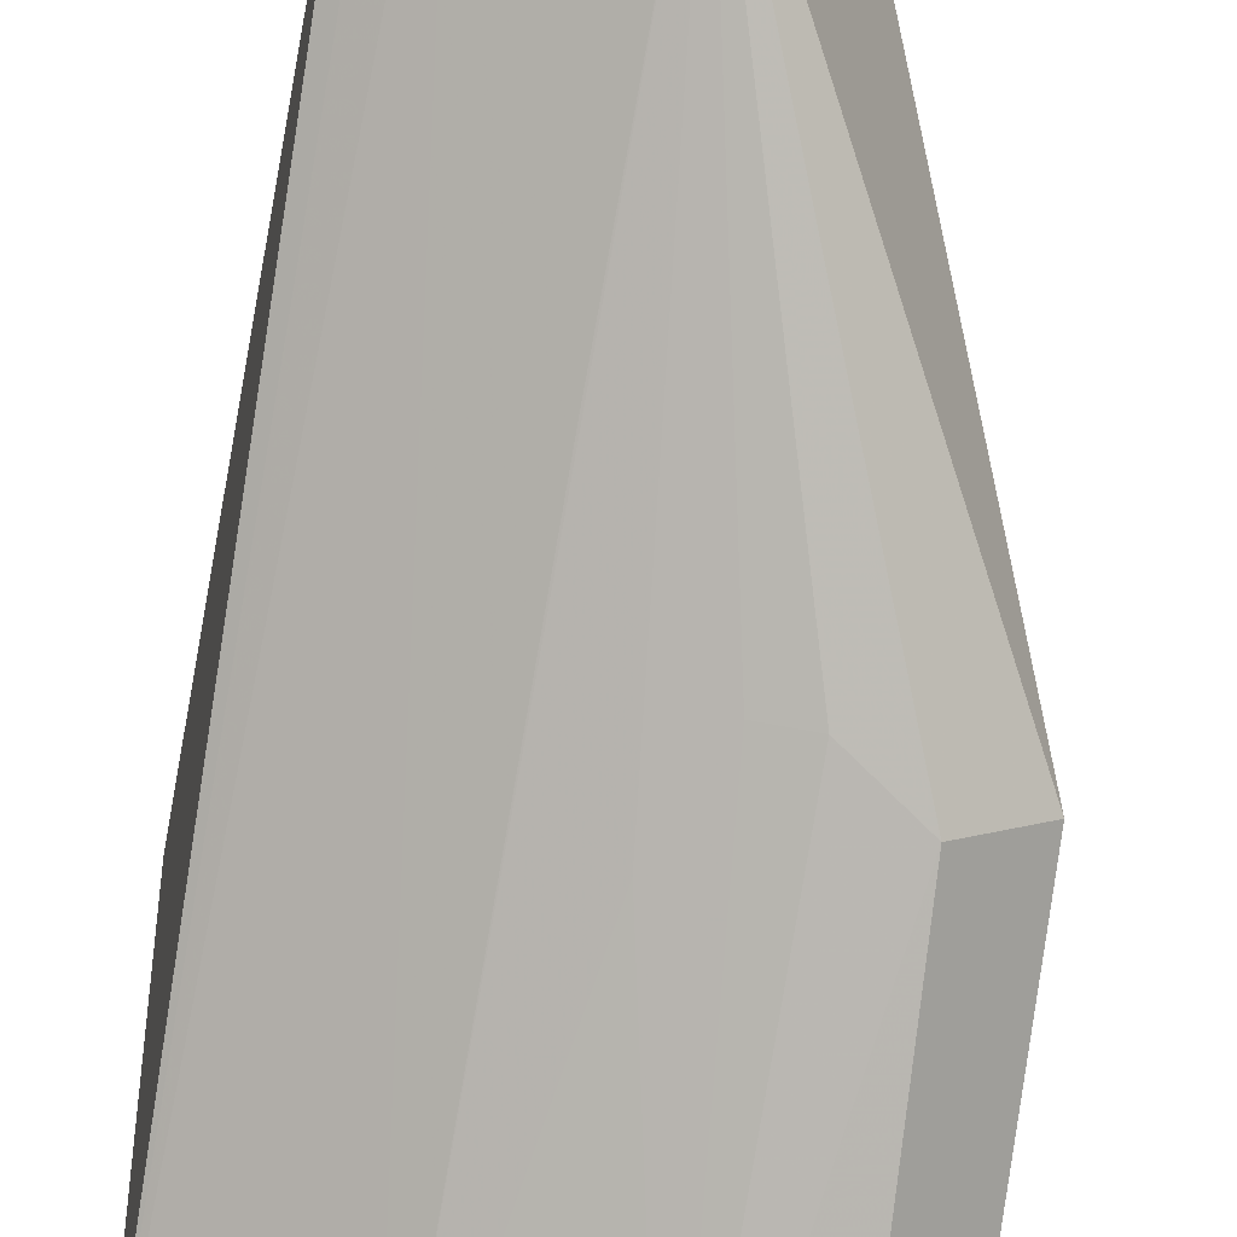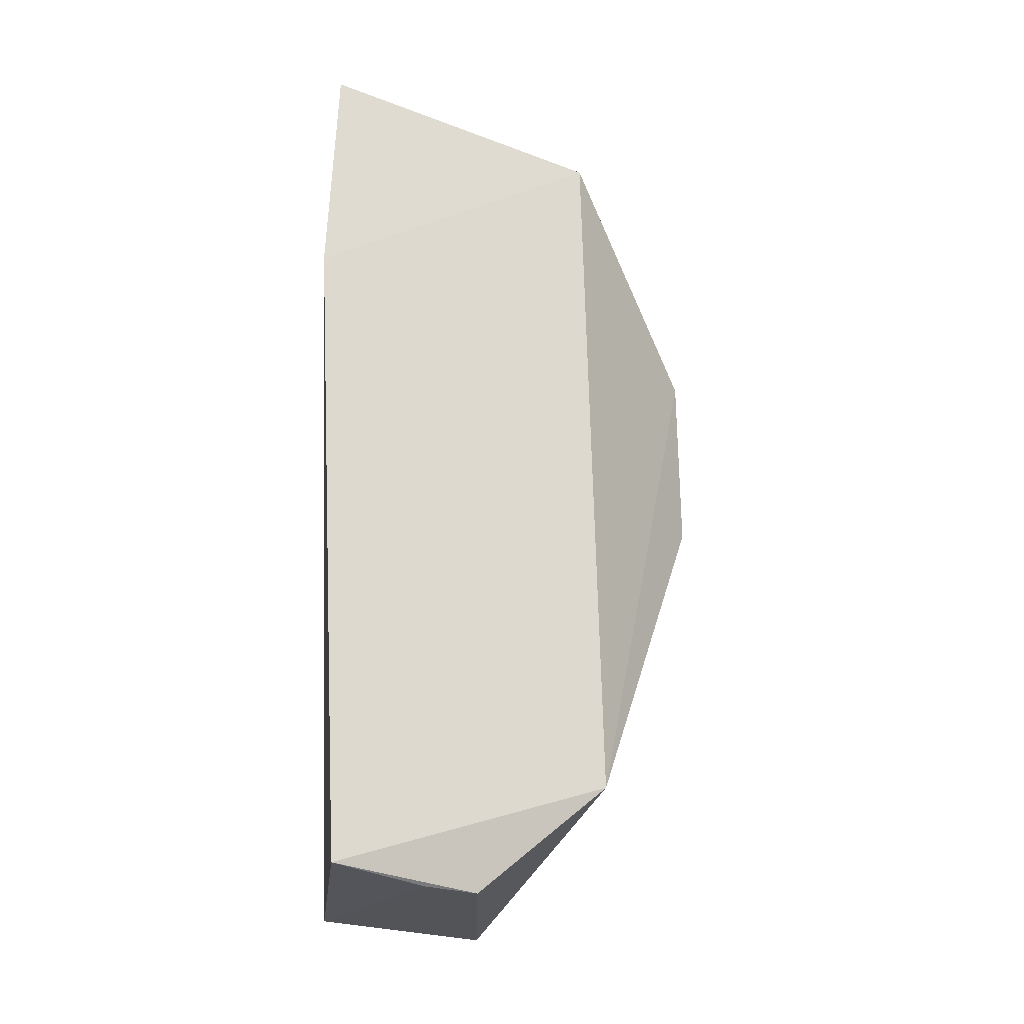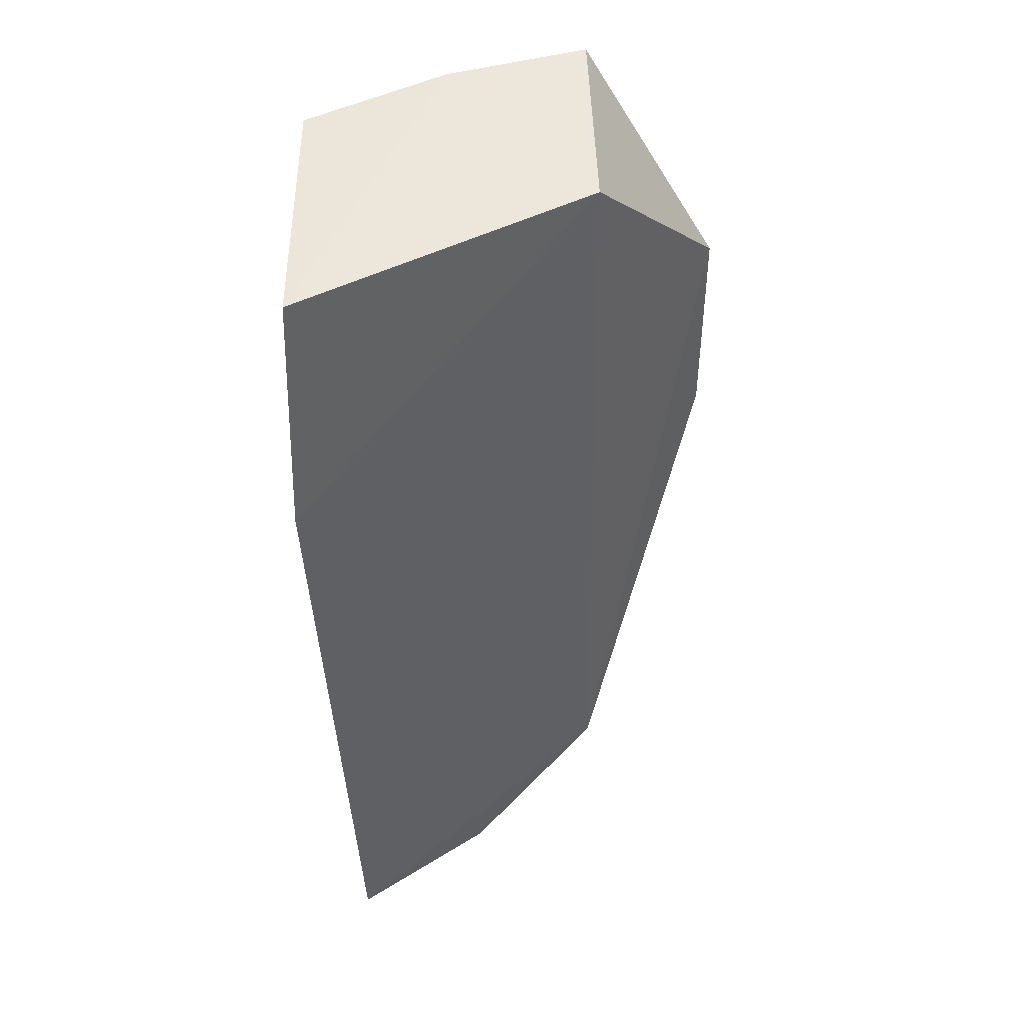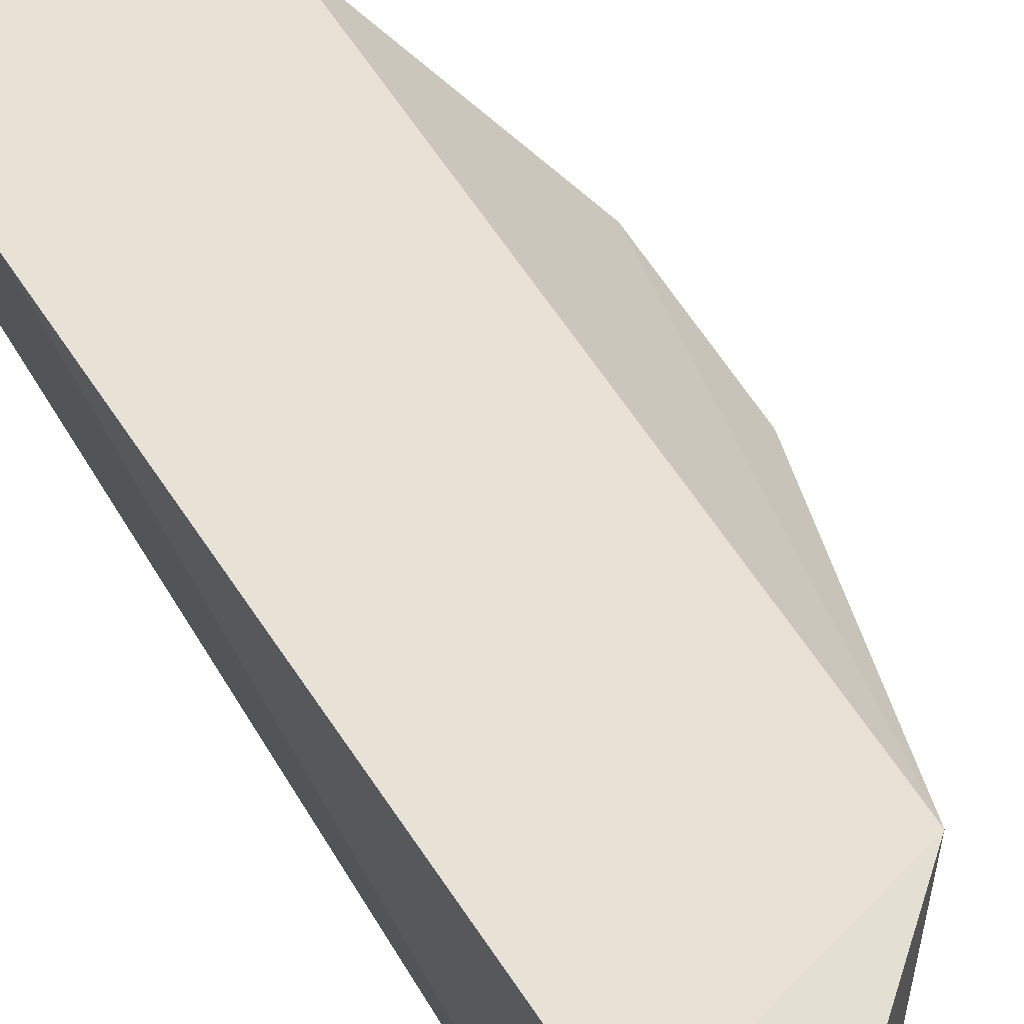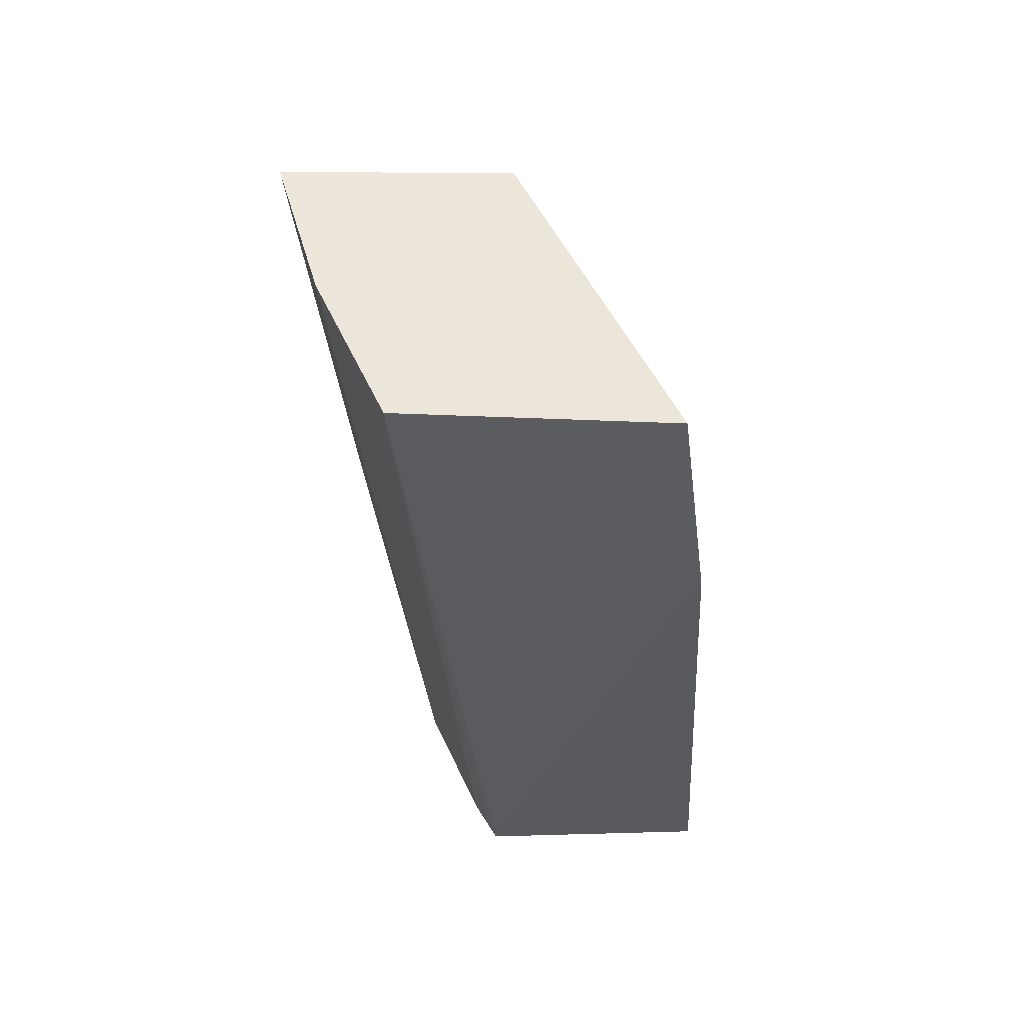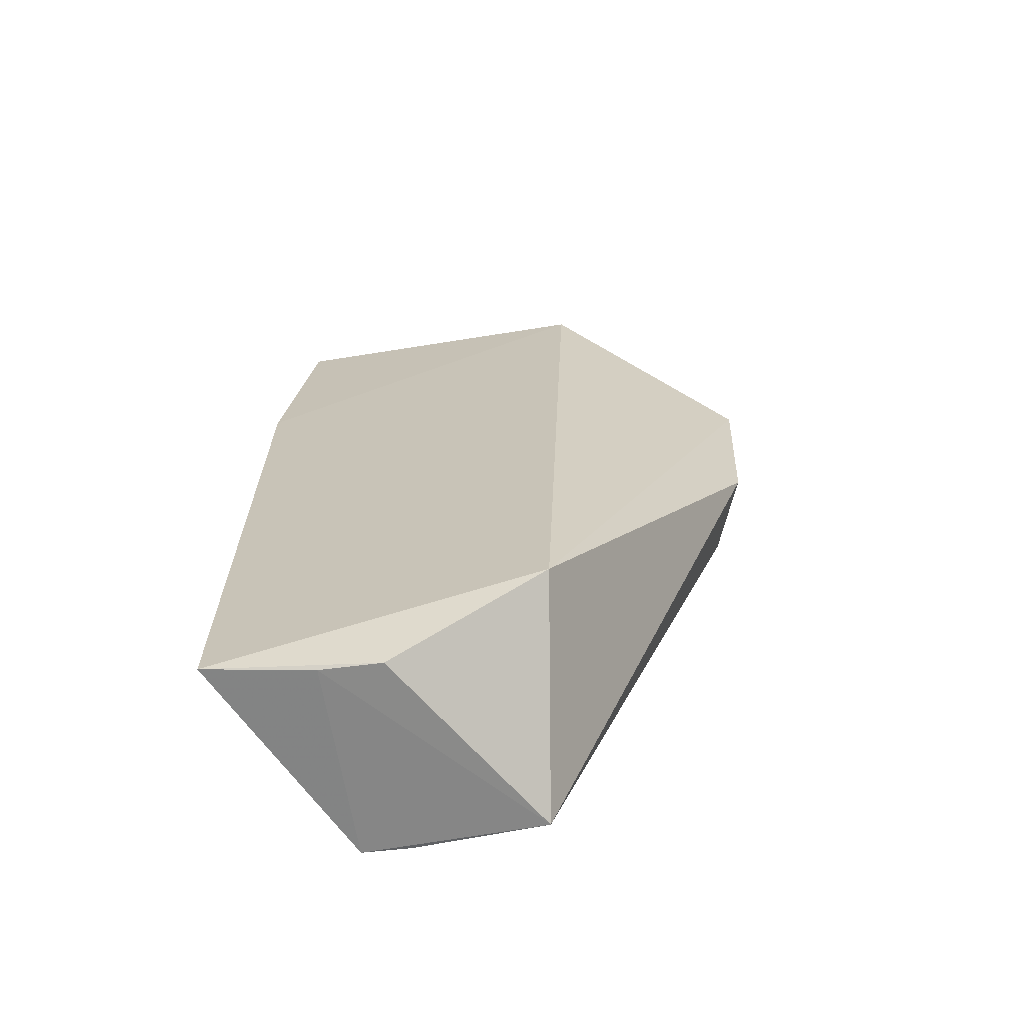
<metadata>
{"format":"obj","ext":"obj","renderer":"f3d","projection":"perspective","resolution":1024,"background":"white","views":[{"elev":-78.2,"azim":-8.5,"up":"+Z"},{"elev":-24.7,"azim":-7.1,"up":"+Y"},{"elev":49.1,"azim":-4.2,"up":"+Y"},{"elev":58.6,"azim":-29.4,"up":"+Z"},{"elev":56.9,"azim":-92.3,"up":"+Y"},{"elev":-63.8,"azim":34.2,"up":"+Y"}]}
</metadata>
<code>
v -0.04416 0.1151 -0.06235
v -0.007271 0.07961 -0.08529
v -0.01909 0.1151 -0.07396
v -0.01836 0.1153 -0.09259
v -0.0421 0.0376 -0.07677
v -0.007104 0.09718 -0.08673
v -0.03045 0.1156 -0.08954
v -0.0423 0.03753 -0.05622
v -0.02821 0.03766 -0.083
v -0.0186 0.04797 -0.06867
v -0.01262 0.08007 -0.09031
v -0.04251 0.1154 -0.08443
v -0.04501 0.0938 -0.05966
v -0.03469 0.03708 -0.06114
v -0.02437 0.08382 -0.08829
v -0.01207 0.09767 -0.09141
v -0.03857 0.03773 -0.07874
v -0.03022 0.0372 -0.06349
v -0.0176 0.07665 -0.08926
v -0.0409 0.04138 -0.07786
v -0.02916 0.06614 -0.08535
v -0.02096 0.07672 -0.08849
f 6 4 3
f 7 1 3
f 7 3 4
f 10 6 3
f 10 2 6
f 10 3 8
f 10 9 2
f 11 2 9
f 12 1 7
f 13 8 3
f 13 3 1
f 13 5 8
f 13 12 5
f 13 1 12
f 14 8 5
f 14 5 9
f 15 9 7
f 15 7 4
f 16 11 4
f 16 4 6
f 16 6 2
f 16 2 11
f 17 9 5
f 17 12 7
f 18 10 8
f 18 8 14
f 18 14 9
f 18 9 10
f 19 11 9
f 19 4 11
f 20 17 5
f 20 5 12
f 20 12 17
f 21 17 7
f 21 7 9
f 21 9 17
f 22 19 9
f 22 9 15
f 22 15 4
f 22 4 19

</code>
